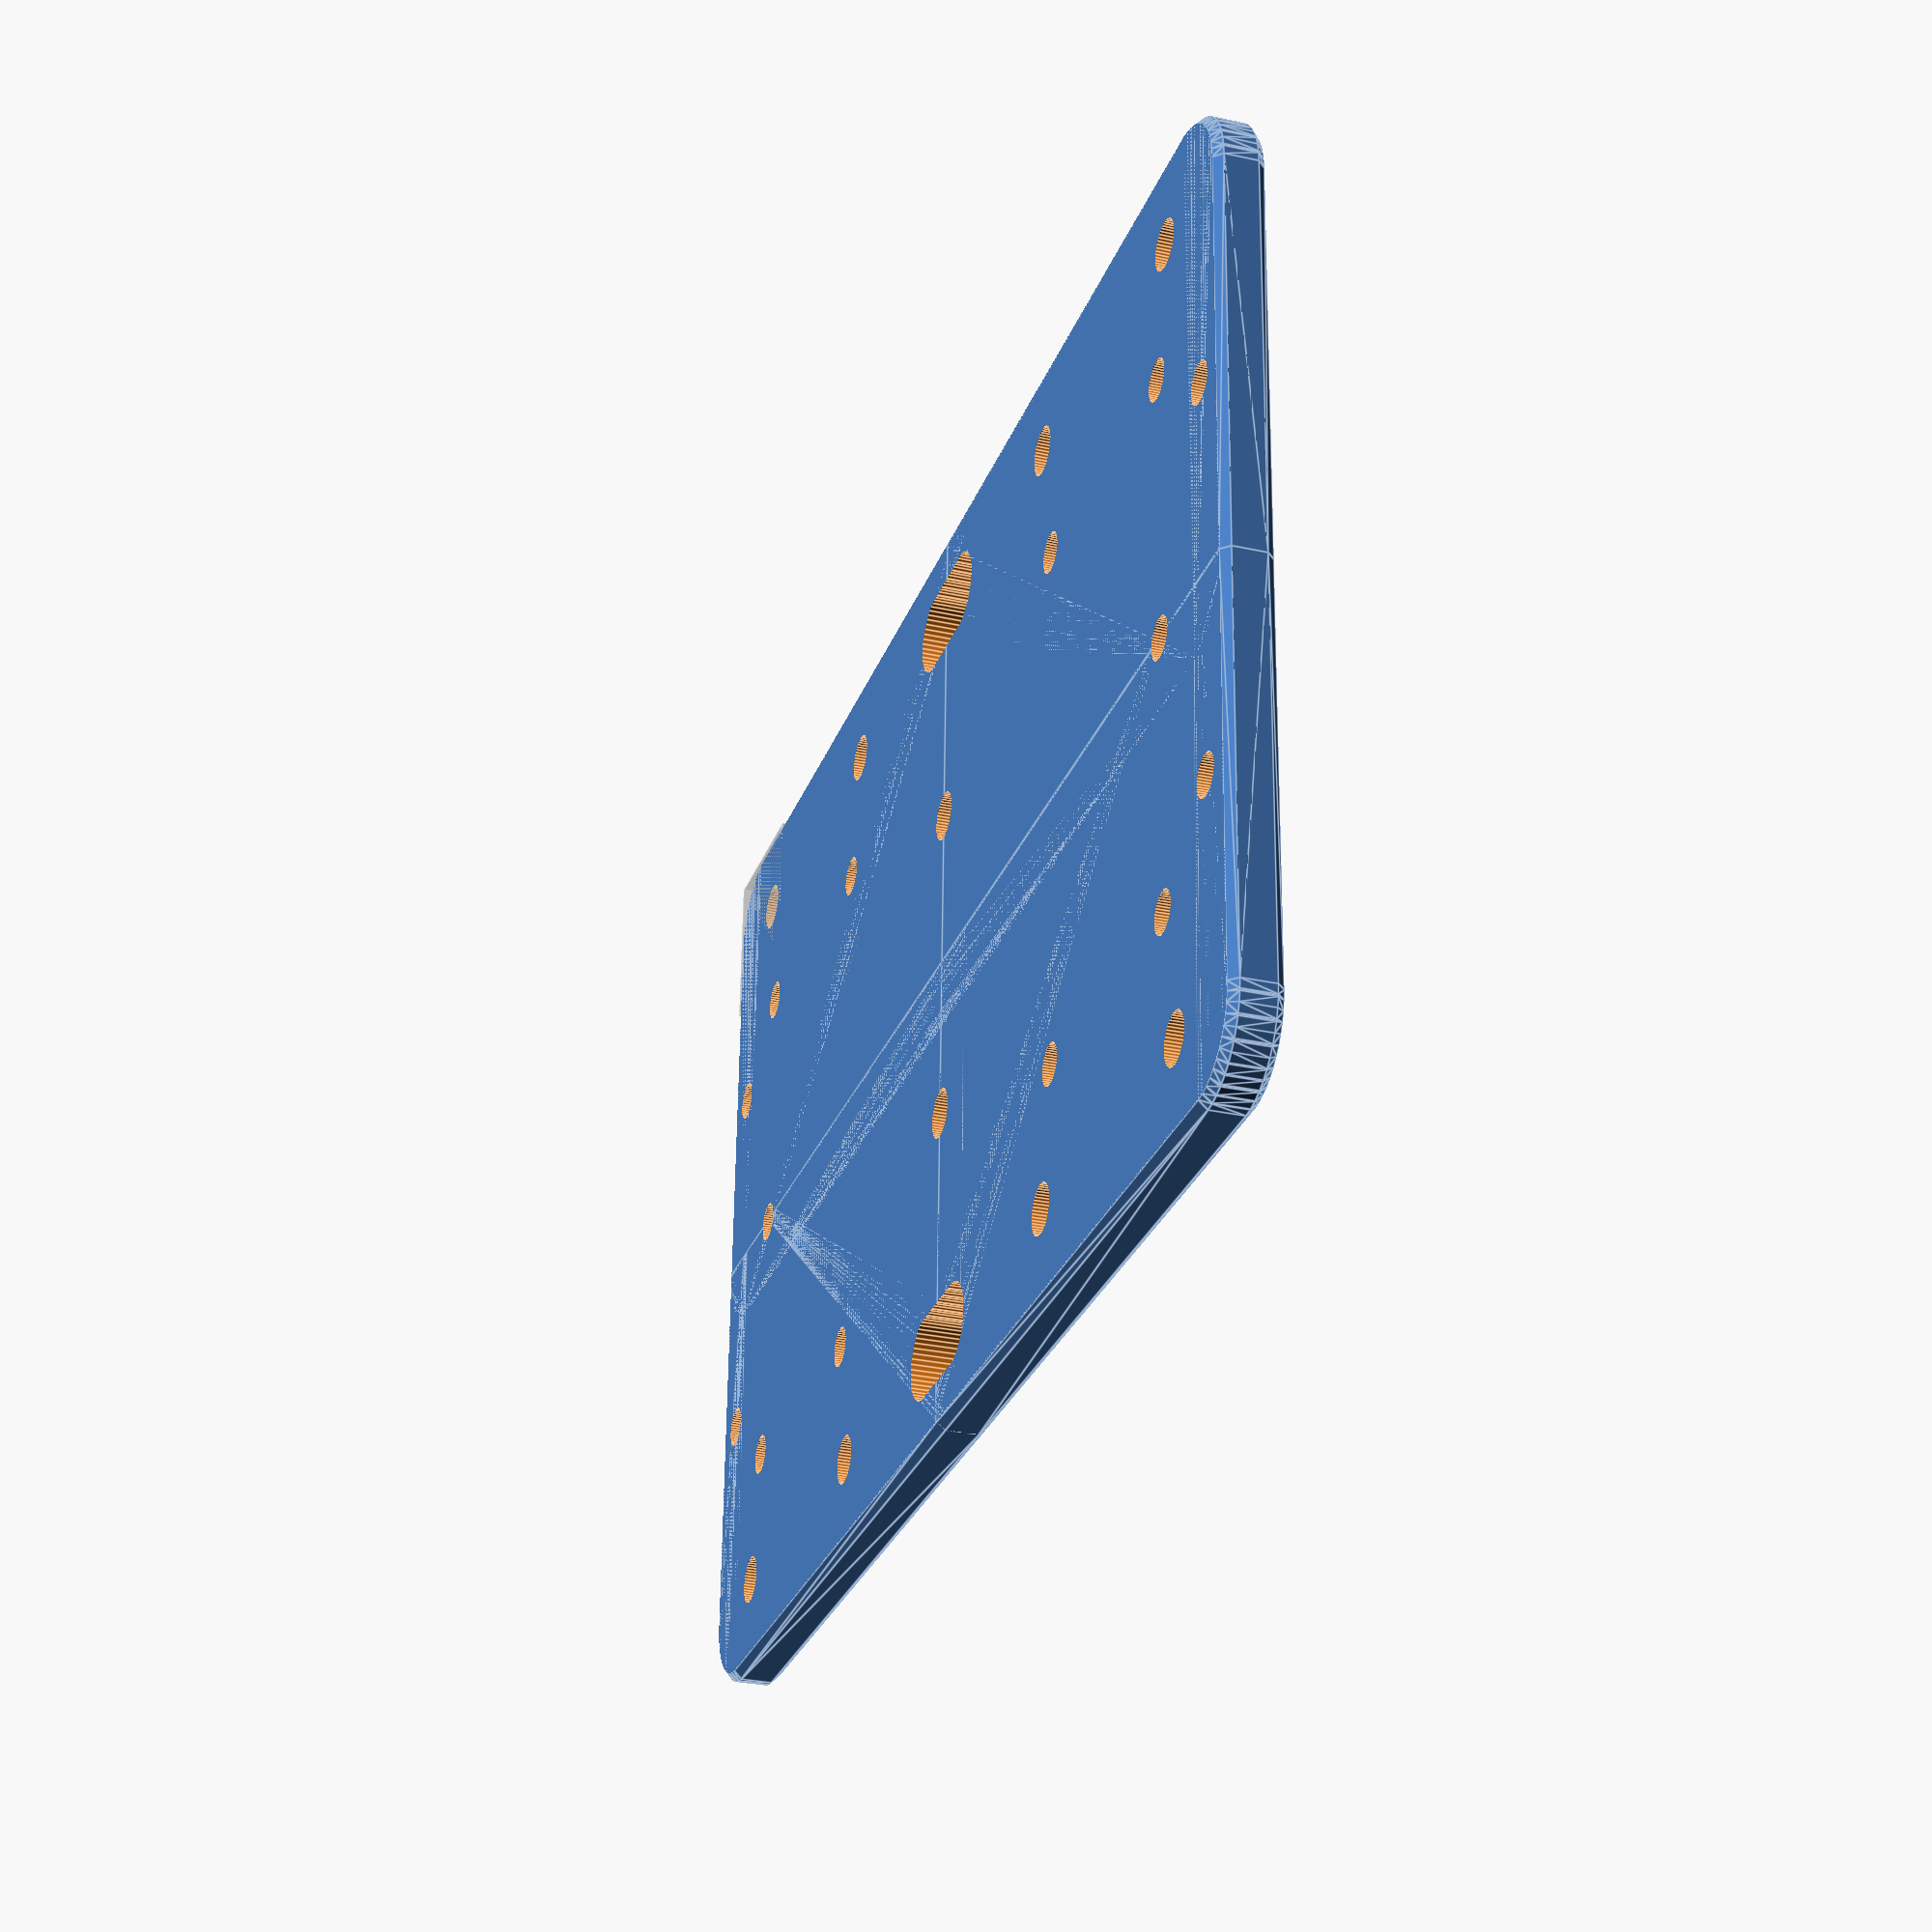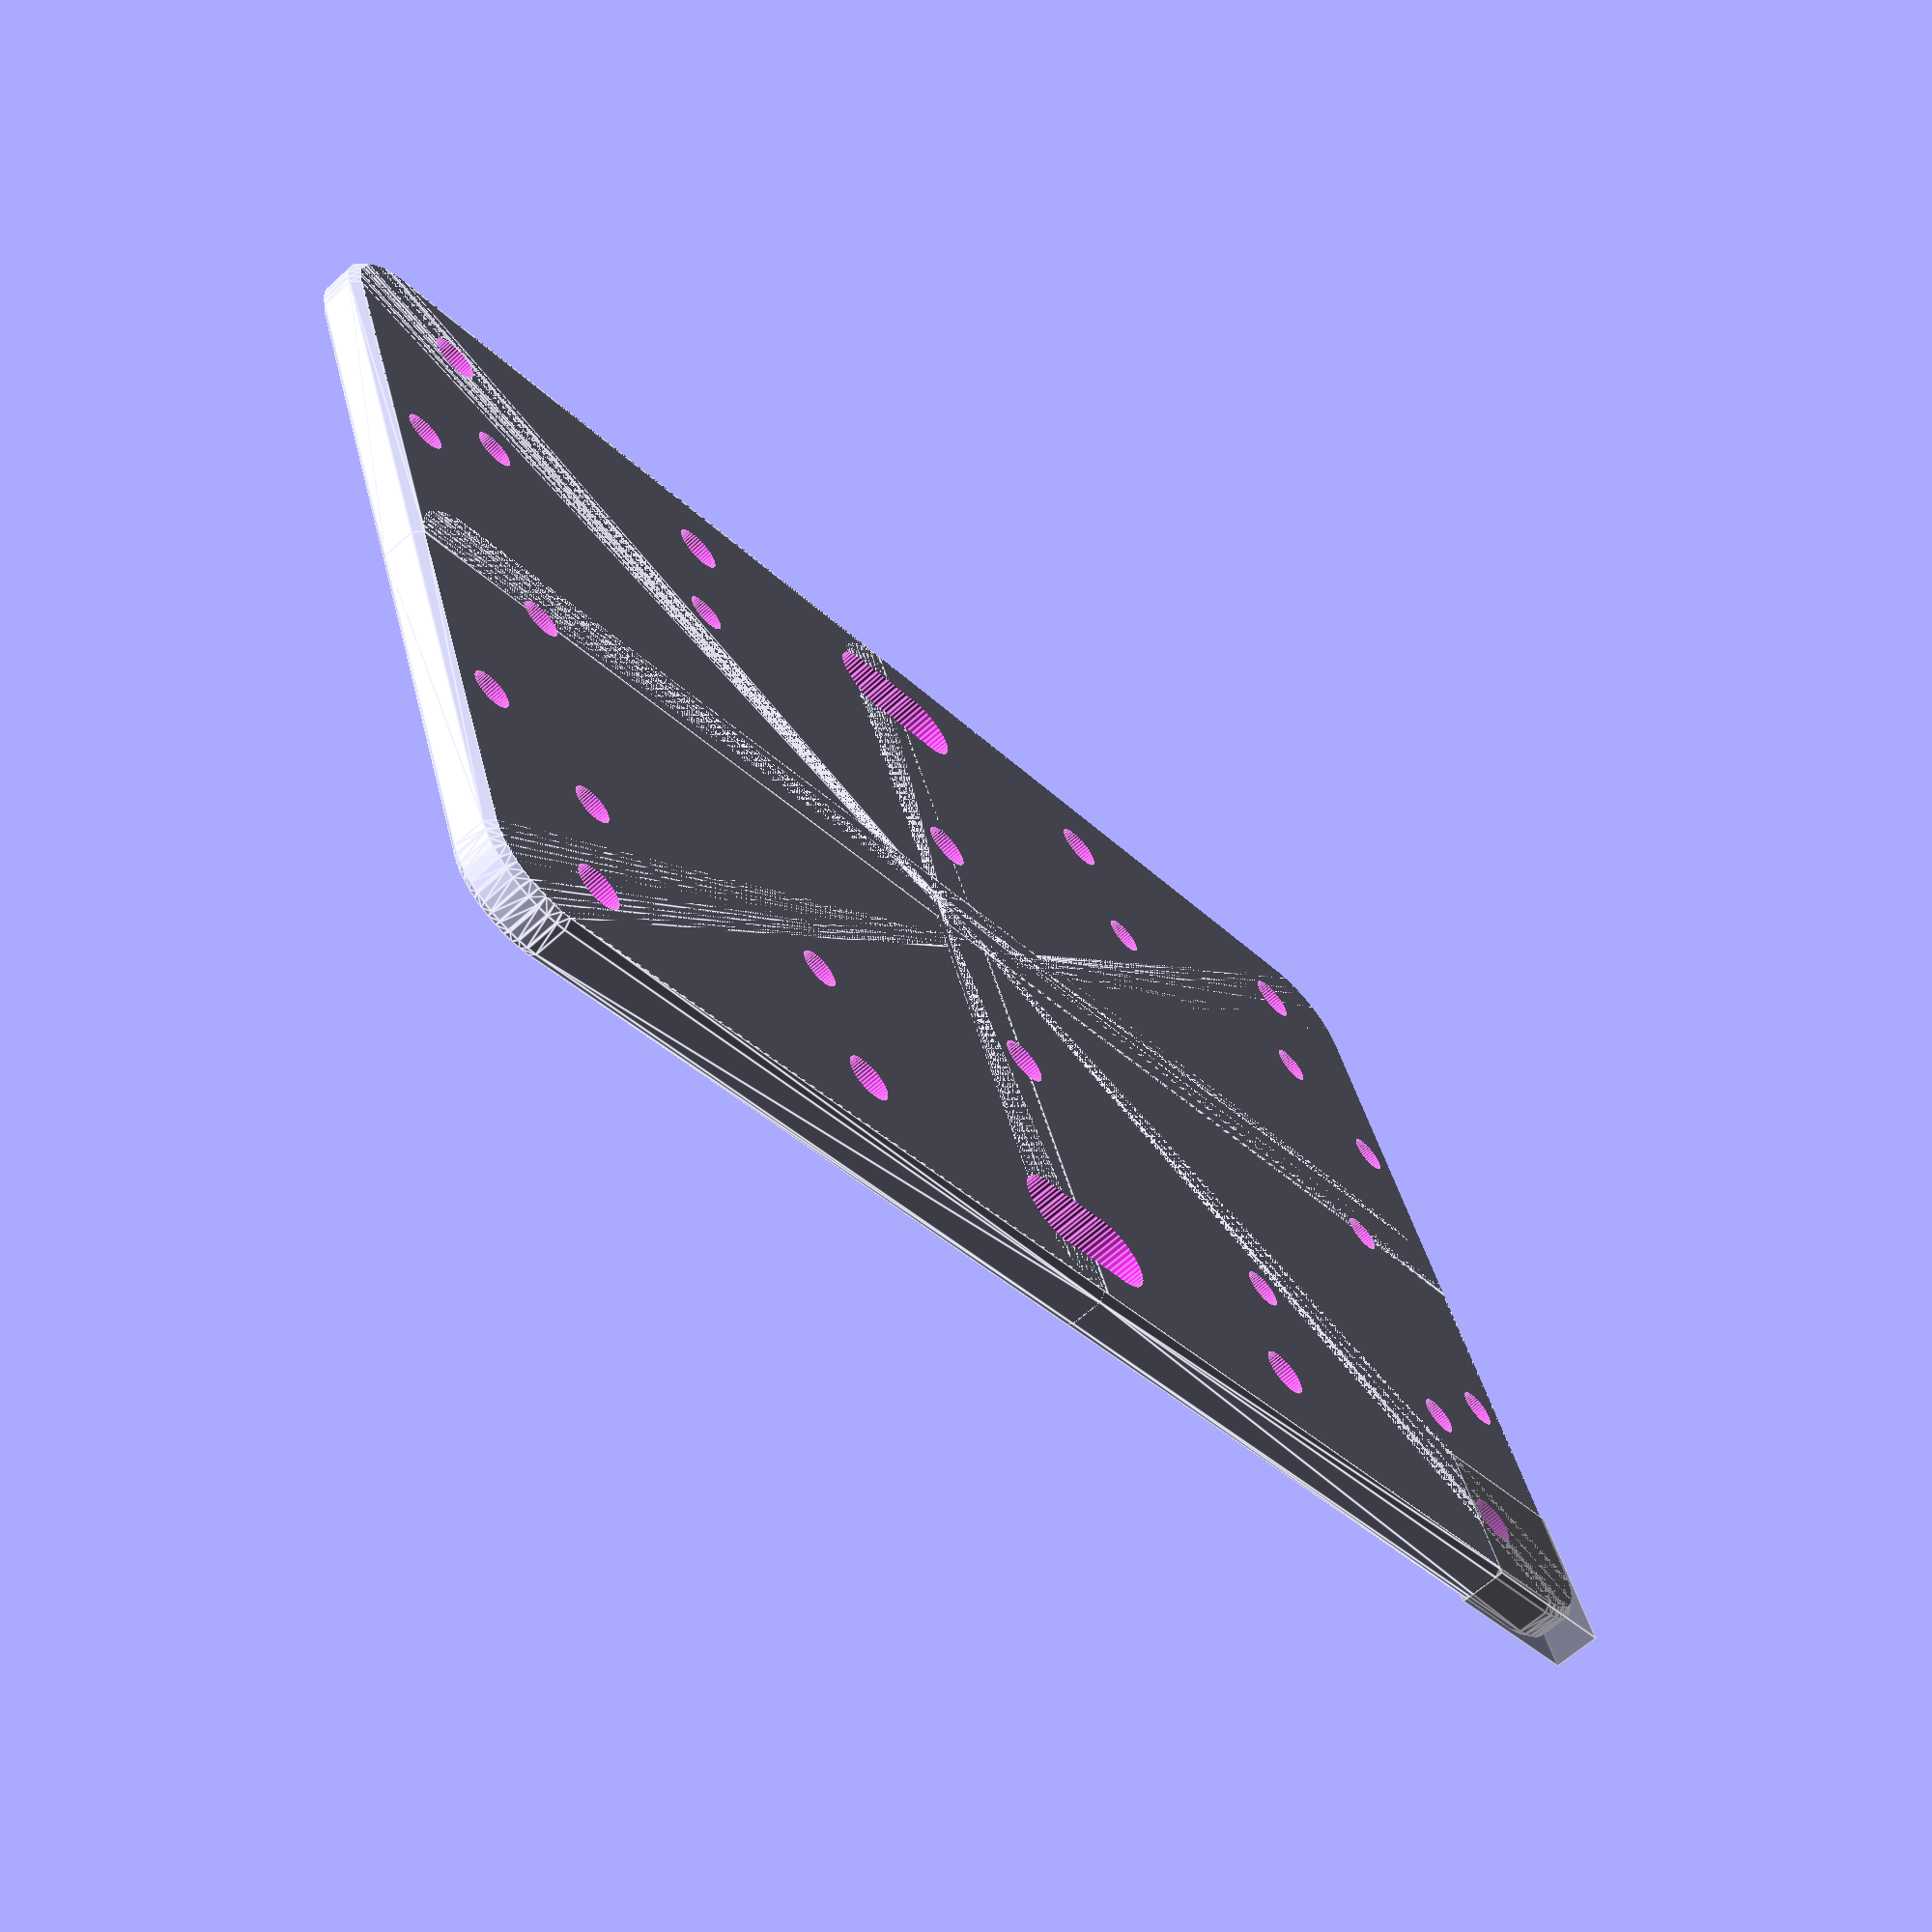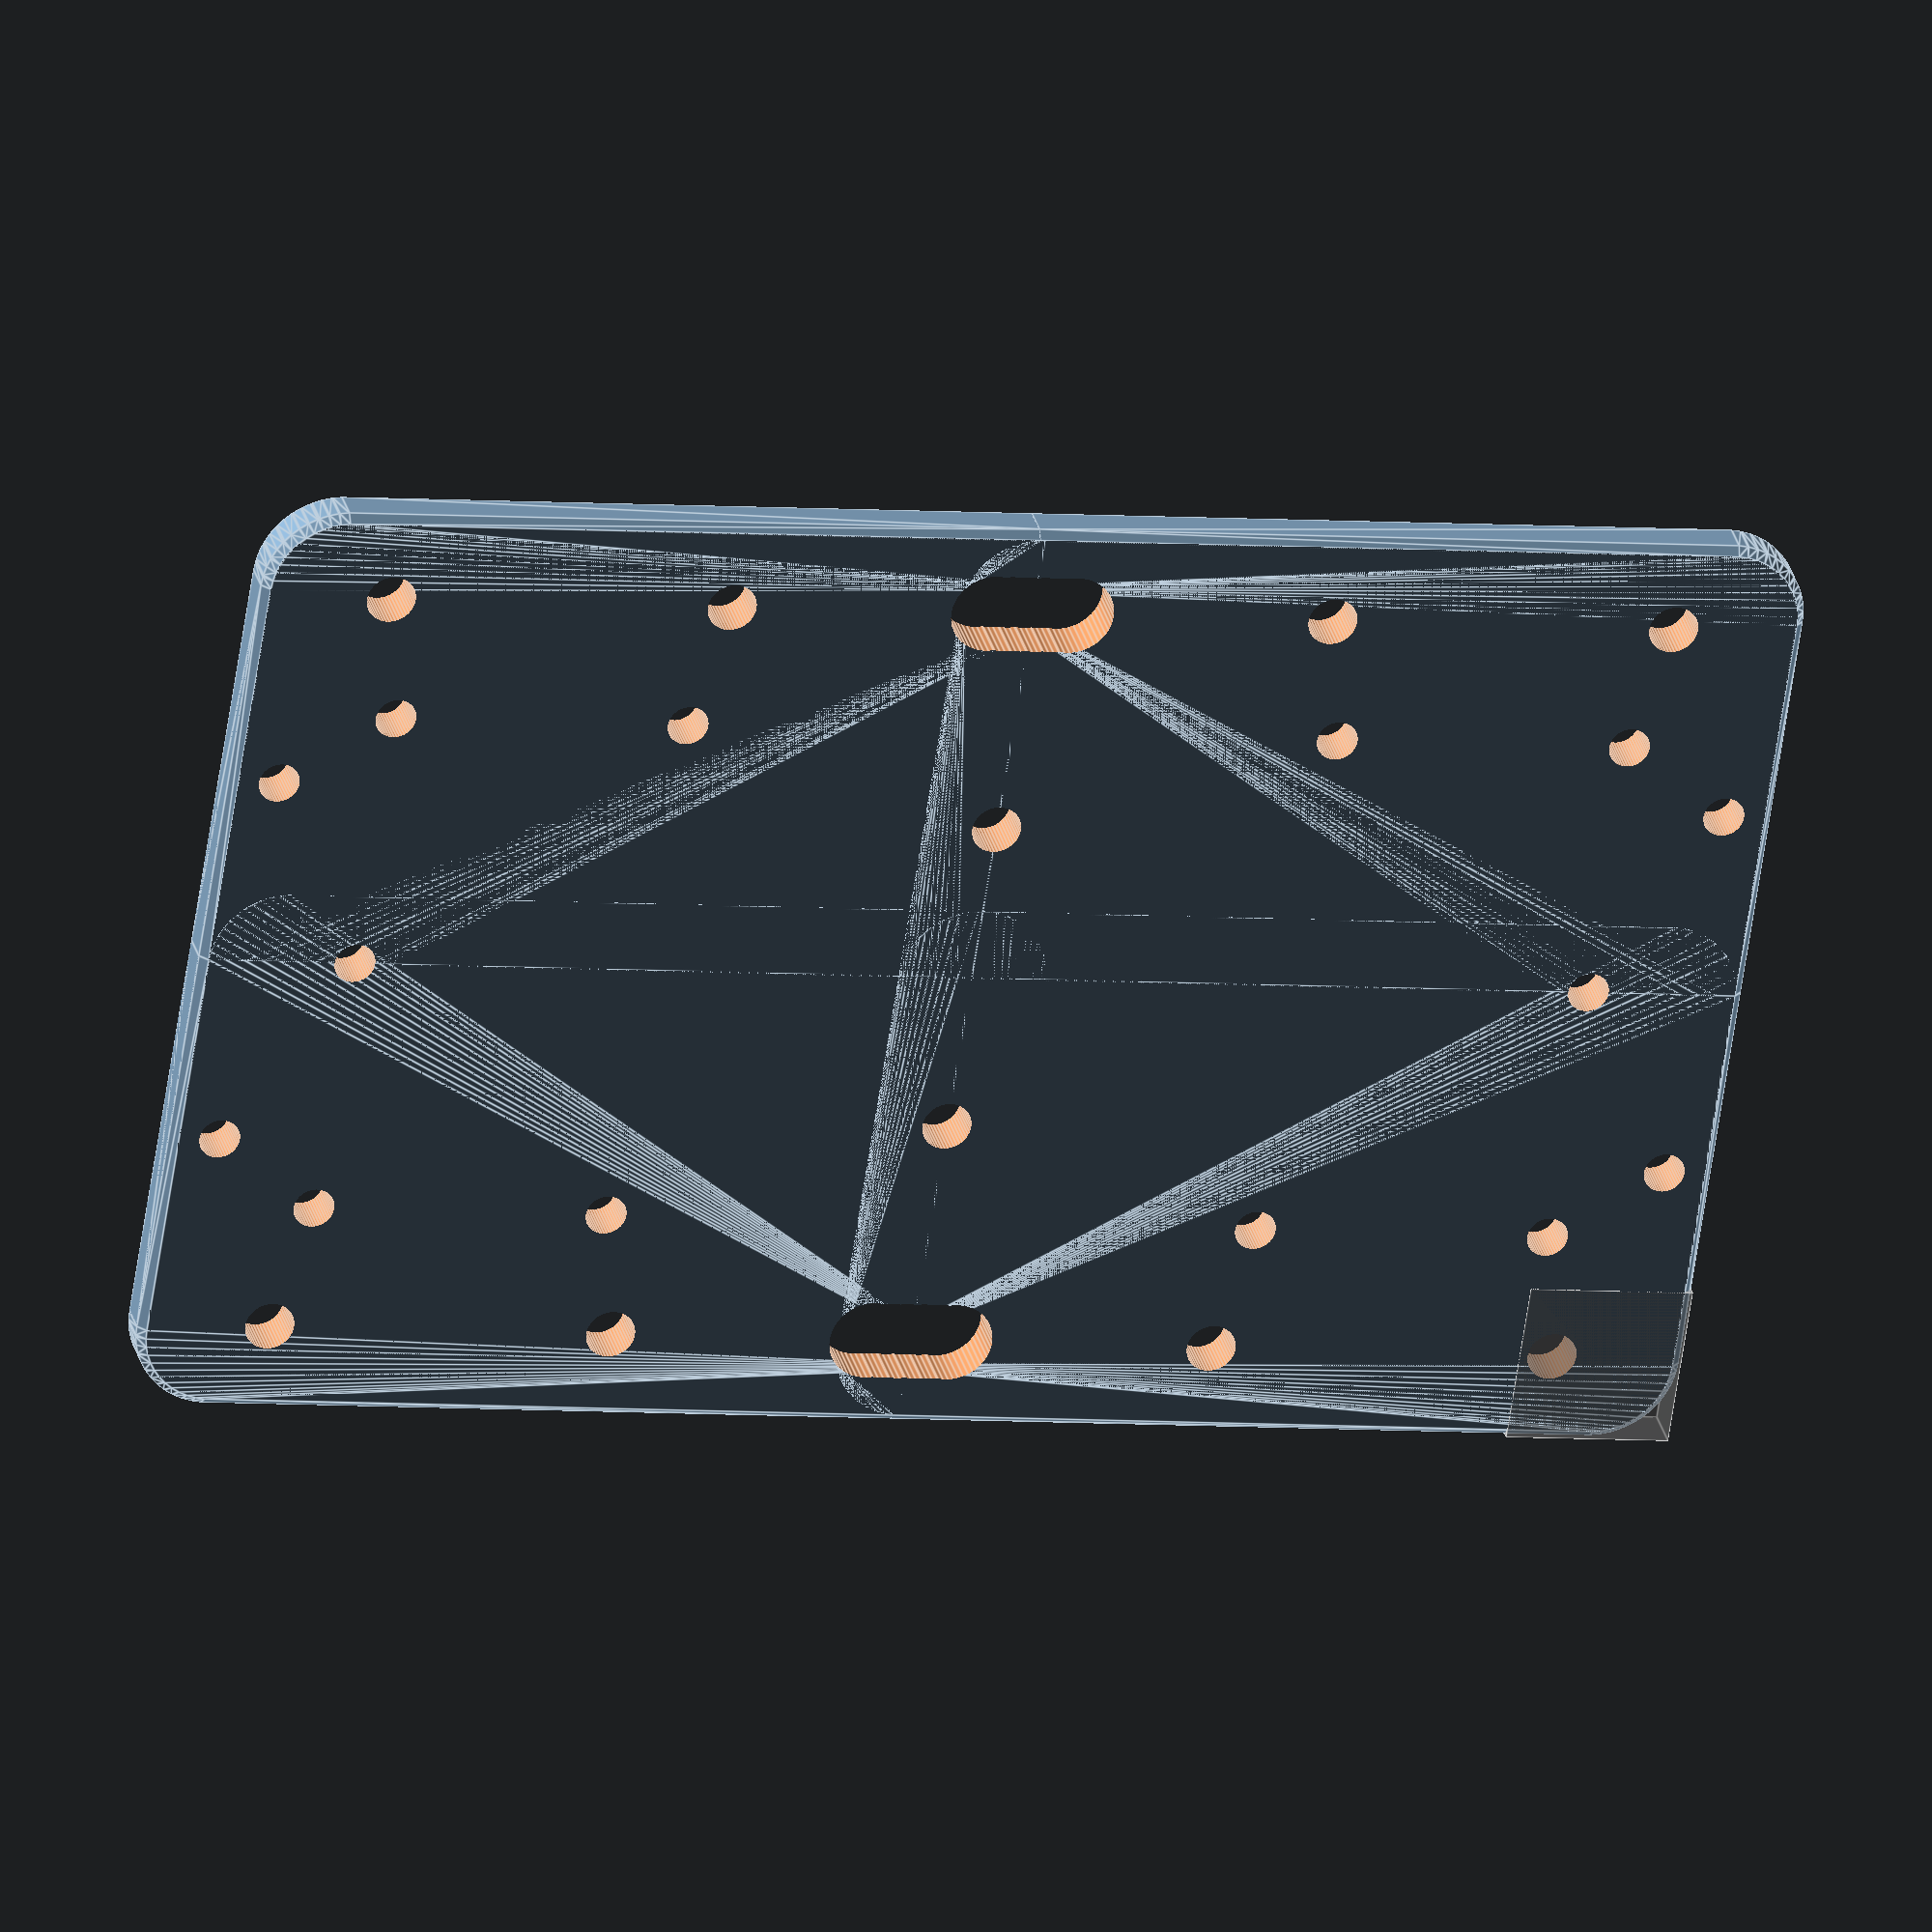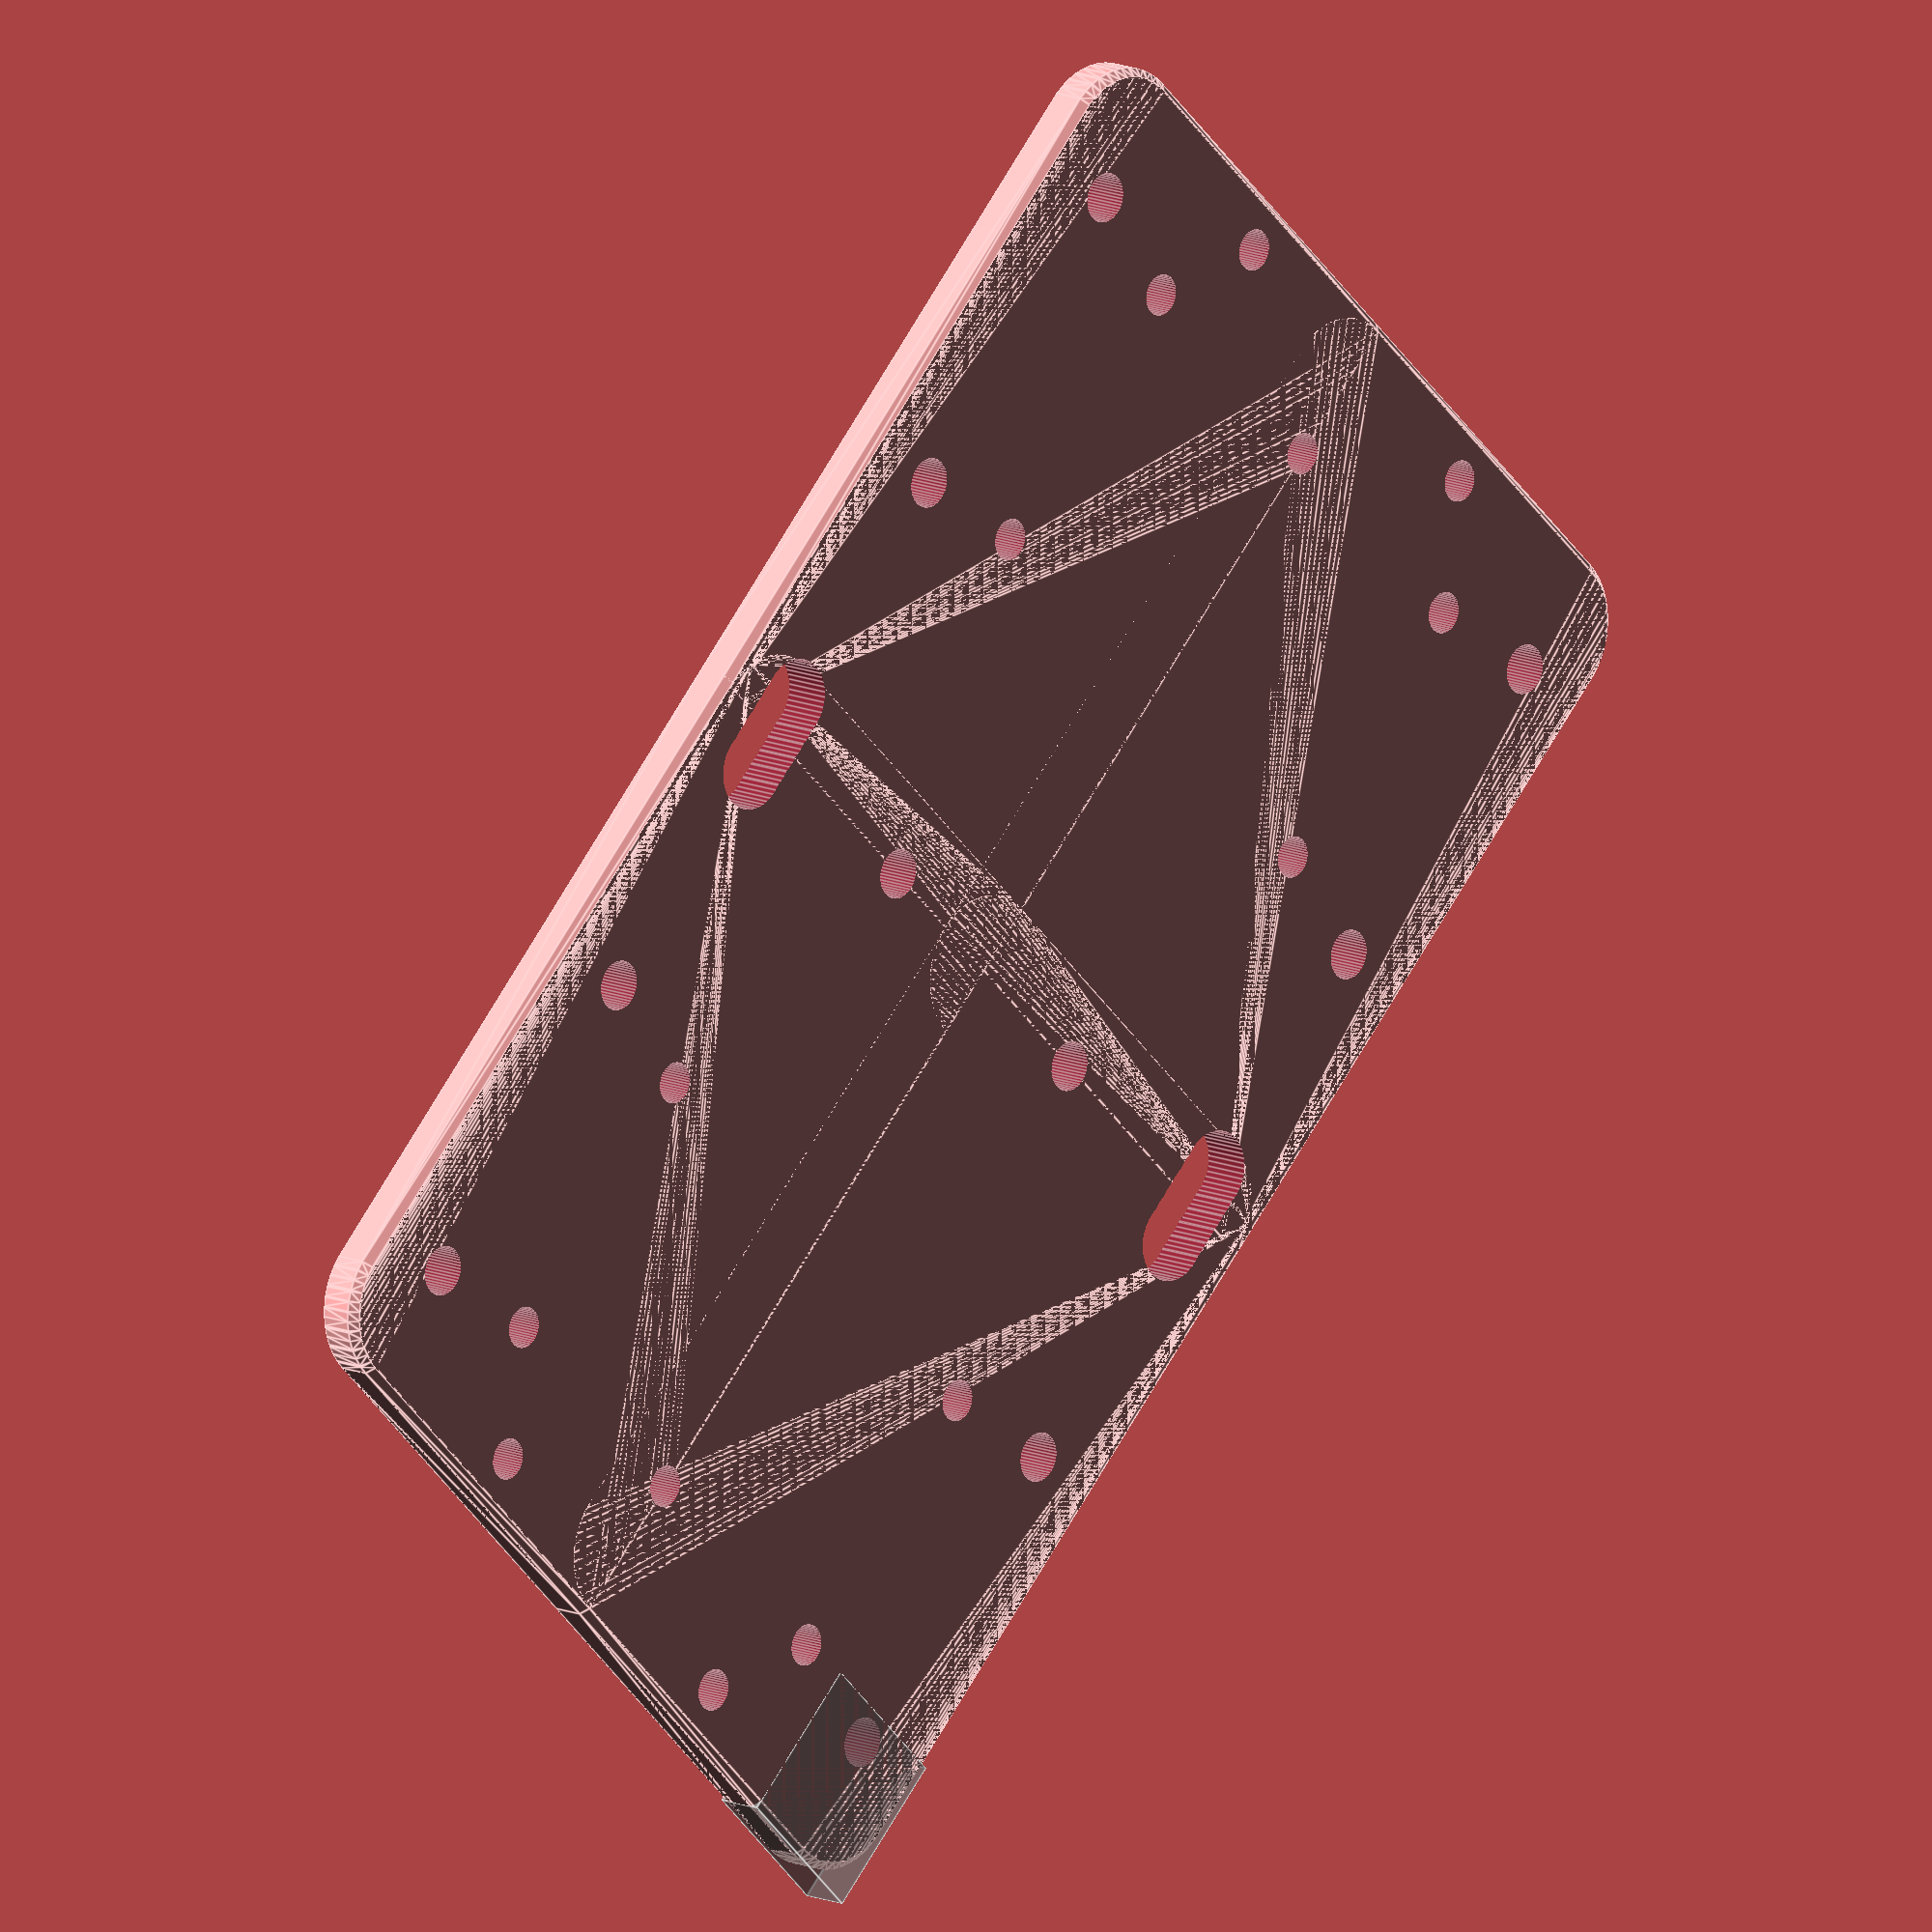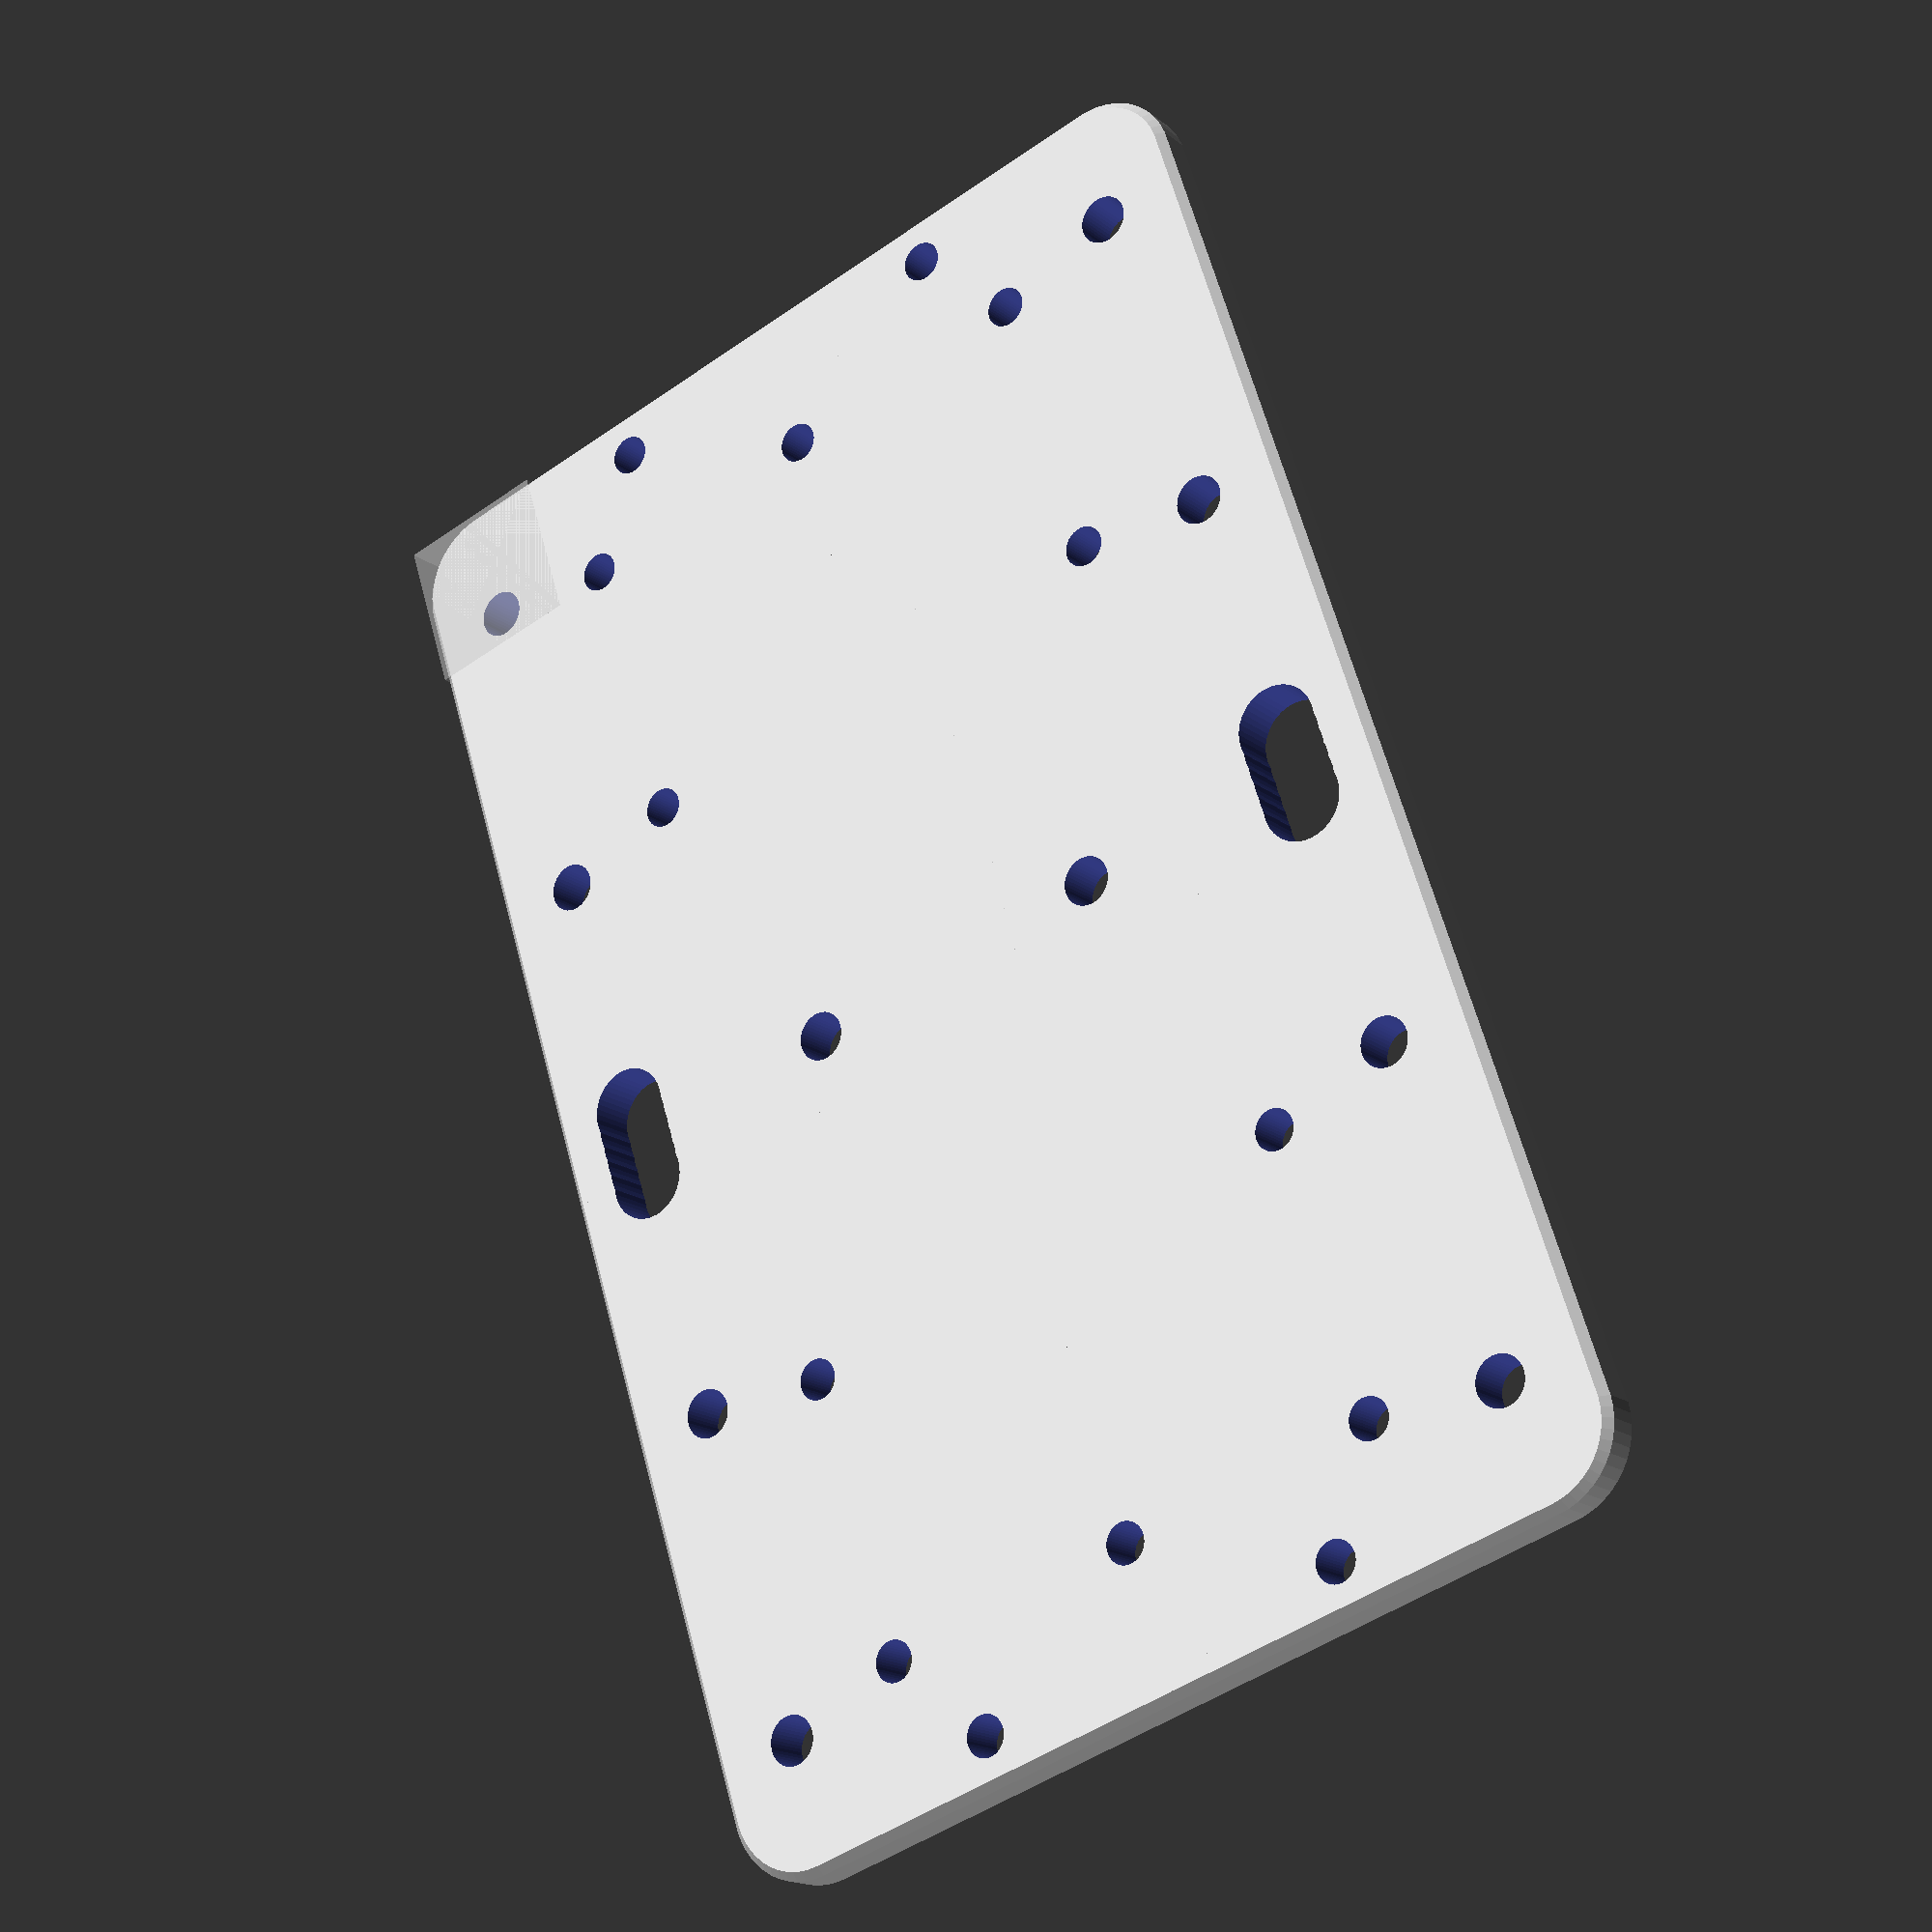
<openscad>
/*
 * Copyright (c) 2019, Vigibot
 * All rights reserved.
 * 
 * Redistribution and use in source and binary forms, with or without modification, are permitted provided that the following conditions are met:
 *   * Redistributions of source code must retain the above copyright notice, this list of conditions and the following disclaimer.
 *   * Redistributions in binary form must reproduce the above copyright notice, this list of conditions and the following disclaimer in the documentation and/or other materials provided with the distribution.
 * 
 * Description: OpenSCAD design for Vigibot plates
 * Design:      Quillès Jonathan / Pascal Piazzalungua
 * Author:      Gilles Bouissac
 */

HOLEMARGIN = 0.5;
M2DIAMETER = 2 + HOLEMARGIN;
M25DIAMETER = 2.5 + HOLEMARGIN;
M3DIAMETER = 3 + HOLEMARGIN;

// ----------------------------------------
//                  API
// ----------------------------------------

// Build plate with given holes lists
// - fourHoles:   Drill given holes 4 times (double mirroring)
// - singleHoles: Drill given holes once
// - dxf:         Generates .dxf file
module plate( fourHoles=[], singleHoles=[], dxf=false ) {
    if( dxf )
        projection(cut = true)
            plateImpl( fourHoles, singleHoles );
    else
        plateImpl( fourHoles, singleHoles);

    translate([PLATEX - 5, PLATEY - 5, 0])
        %cube([10, 10, PLATEZ], center = true);
}

// Get Vigibot motors holes
function getMotorsFourHoles() = [
    [M2DIAMETER, 38, 16.5],    // Motors A
    [M2DIAMETER, 20, 16.5],    // Motors B
];

// Get Vigibot raspberry PI holes
function getRaspberryFourHoles() = [
    [M25DIAMETER, 39.5, 24.5], // PI A
    [M25DIAMETER, 18.5, 24.5], // PI B
];

// Get Vigibot motor PCB holes
function getMotorPcbFourHoles() = [
    [M25DIAMETER, 0, 10],      // Motors PCB
];

// Get Vigibot oblong holes
function getOblongFourHoles() = [
    [5, 0.5, 24.5],            // Oblong A
    [5, 1.5, 24.5],            // Oblong B
    [5, 2.5, 24.5],            // Oblong C
];

// Get Vigibot tool holes
function getToolFourHoles() = [
    [M2DIAMETER, 38, 0],       // Tools A
    [M2DIAMETER, 44.5, 12]     // Tools B
];

// Get Vigibot FAN fixing holes
function getFanFourHoles() = [
    [M25DIAMETER, 12, 12]
];

// Get Vigibot FAN main holes
function getFanSimpleHoles() = [
    [5, 18, -8],
    [28.5, 0, 0]
];

// ----------------------------------------
//            Implementation
// ----------------------------------------

P_MOTORS = 0;
P_OBLONG = 1;
P_MOTORPCB = 2;
P_PI = 3;
P_TOOL = 4;
P_FAN = 5;
P_DXF = 6;

MIRRORX = 1;
MIRRORY = 1;
PLATEX = 95 / (MIRRORX ? 2 : 1);
PLATEY = 60 / (MIRRORY ? 2 : 1);
PLATEZ = 3;

RADIUSCORNERS = 5;
RADIUSBEVEL = 0.5;

BEVELTYPENONE = 0;
BEVELTYPESPHERE = 1;
BEVELTYPECONE = 2;
BEVELTYPE = BEVELTYPECONE;

module quadPlate() {
    intersection() {
        translate([PLATEX / 2, PLATEY / 2, 0]) {
            cube([PLATEX, PLATEY, PLATEZ], center = true);
        }

        minkowski() {
            translate([
                (PLATEX - RADIUSCORNERS) / 2,
                (PLATEY - RADIUSCORNERS) / 2,
                0
            ]) {
                cube([PLATEX - RADIUSCORNERS,
                PLATEY - RADIUSCORNERS,
                PLATEZ - RADIUSBEVEL * 2], center = true);
            }

            minkowski() {
                cylinder(r = RADIUSCORNERS - RADIUSBEVEL, h = 0.0001, center = true);
                if(BEVELTYPE == BEVELTYPESPHERE)
                    sphere(r = RADIUSBEVEL);
                else if(BEVELTYPE == BEVELTYPECONE)
                    union() {
                        cylinder(r1 = RADIUSBEVEL, r2 = 0, h = RADIUSBEVEL, center = false);
                        translate([0, 0, -RADIUSBEVEL])
                            cylinder(r1 = 0, r2 = RADIUSBEVEL, h = RADIUSBEVEL, center = false);
                    }
                else
                    cylinder(r1 = RADIUSBEVEL, r2 = RADIUSBEVEL, h = RADIUSBEVEL * 2, center = true);
            }
        }
    }
}

module holeShape(diameter, distx, disty) {
    translate([distx, disty, 0]) {
        cylinder(r = diameter / 2, h = PLATEZ * 2, center = true);
    }
}

module holesArray( fourHoles ) {
    union() {
        for(holeParams = fourHoles)
            holeShape(holeParams[0], holeParams[1], holeParams[2]);
    }
}

module quadPlateHoles( fourHoles ) {
    difference() {
        quadPlate();
        holesArray( fourHoles );
    }
}

module halfPlate( fourHoles ) {
    mirror([MIRRORX, 0, 0])
        quadPlateHoles( fourHoles );
    mirror([0, 0, 0])
        quadPlateHoles( fourHoles );
}

// flatten([[0,1],[2,3]]) => [0,1,2,3]
function flatten(list) = [ for (i = list, v = i) v ];

// main module
module plateImpl( fourHoles, singleHoles ) {
    difference() {
        union() {
            mirror([0, MIRRORY, 0])
                halfPlate( flatten(fourHoles) );
            mirror([0, 0, 0])
                halfPlate( flatten(fourHoles) );
        }
        for(holeParams = flatten(singleHoles) )
            holeShape(holeParams[0], holeParams[1], holeParams[2]);
    }
}

// ----------------------------------------
//                 Showcase
// ----------------------------------------
plate(
    [
        getMotorsFourHoles(),
        getRaspberryFourHoles(),
        getMotorPcbFourHoles(),
        getOblongFourHoles(),
        getToolFourHoles(),
    ],
    $fn = 50
);


</openscad>
<views>
elev=30.0 azim=358.2 roll=252.2 proj=p view=edges
elev=243.7 azim=19.5 roll=47.4 proj=p view=edges
elev=150.8 azim=351.3 roll=13.1 proj=o view=edges
elev=347.2 azim=134.4 roll=315.3 proj=o view=edges
elev=17.7 azim=252.0 roll=34.4 proj=p view=solid
</views>
